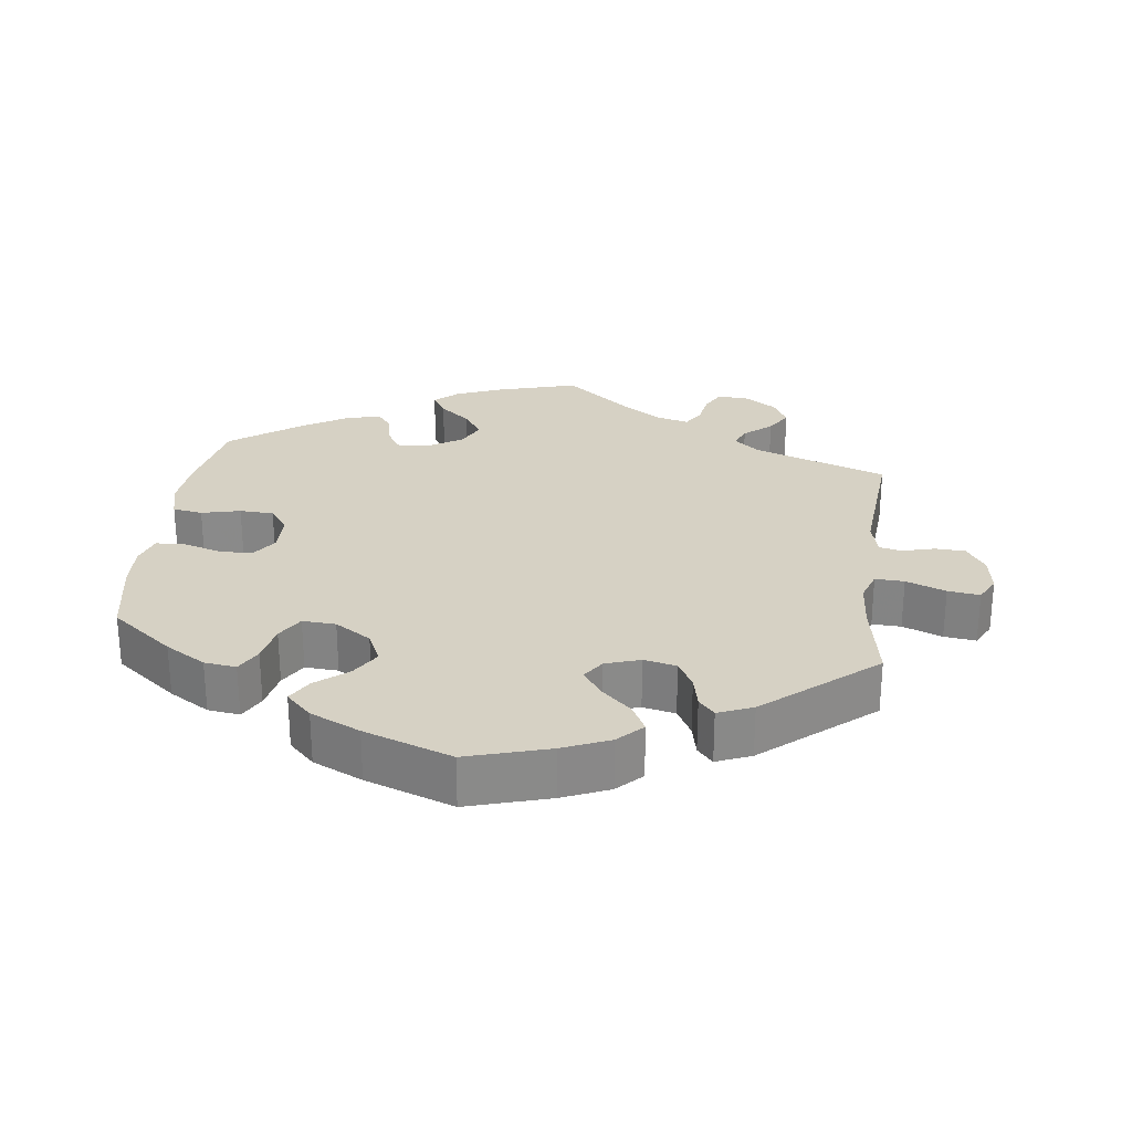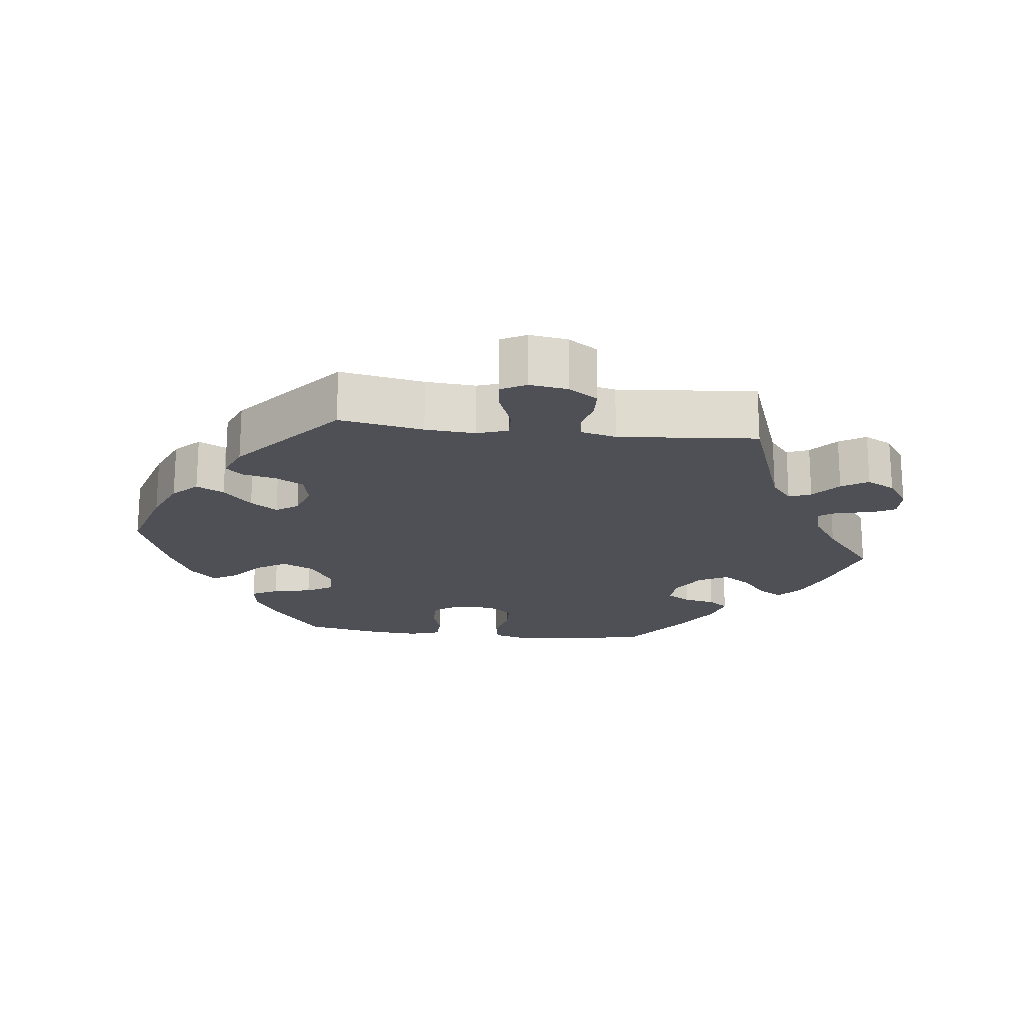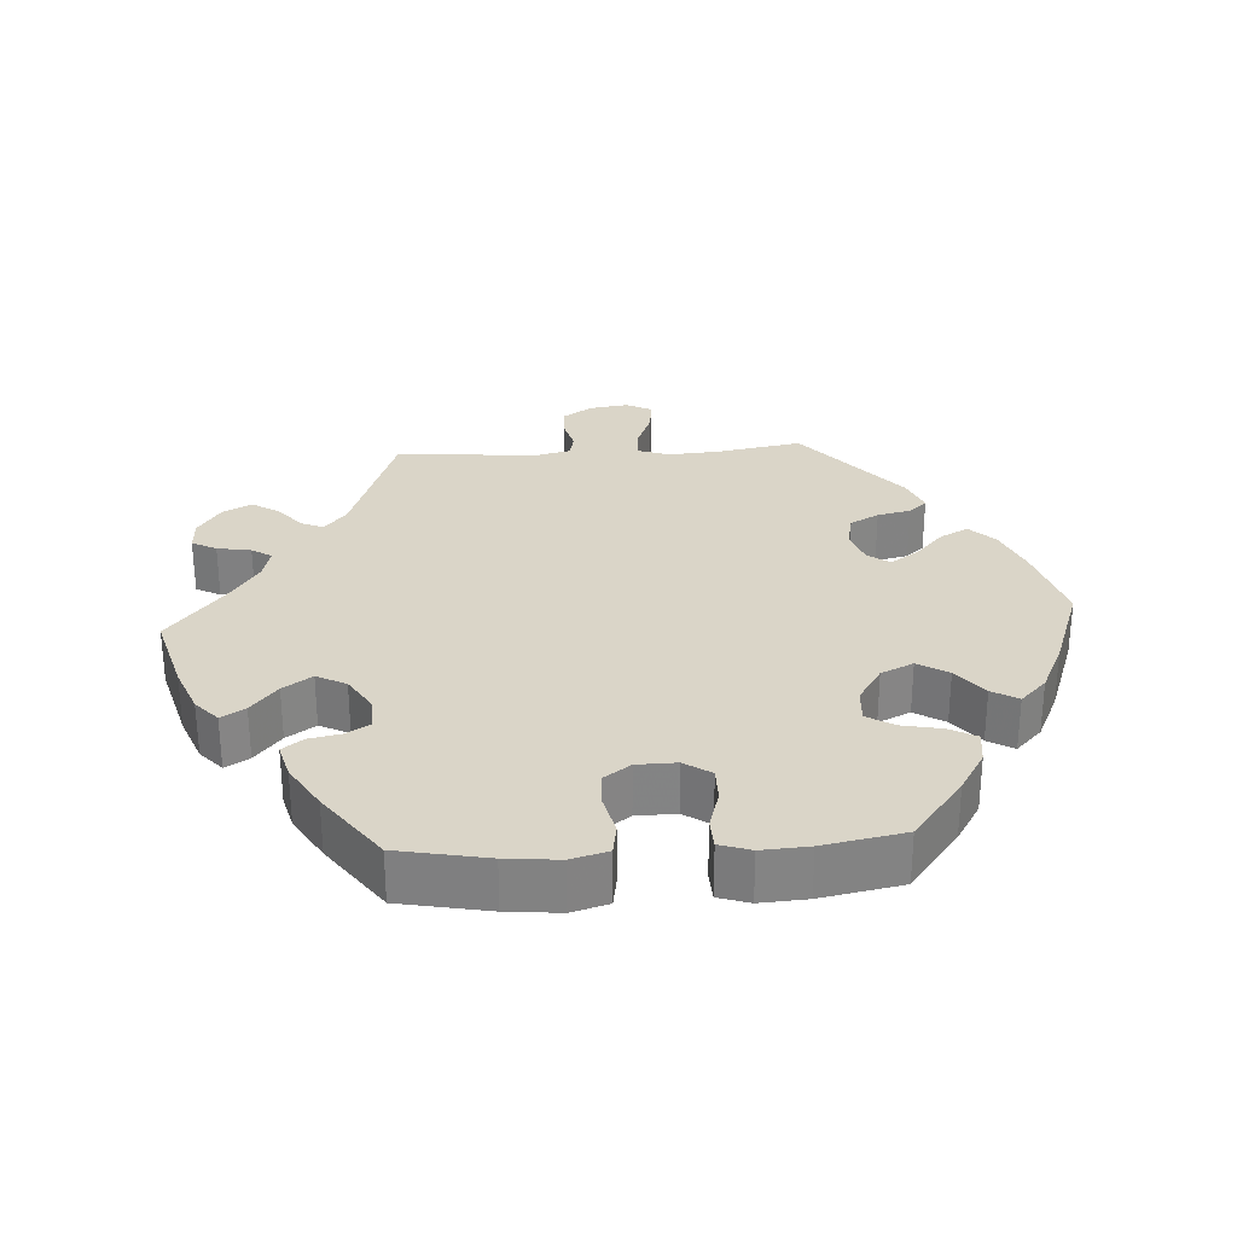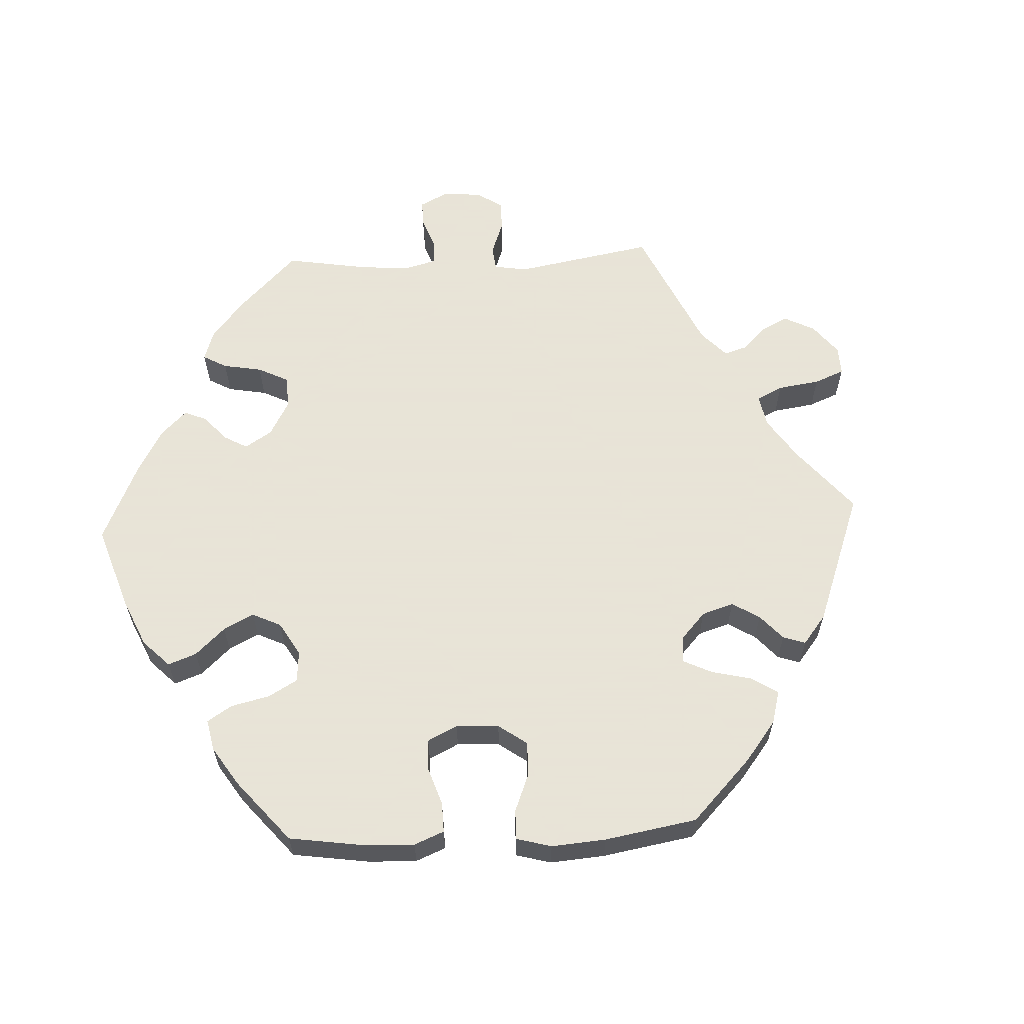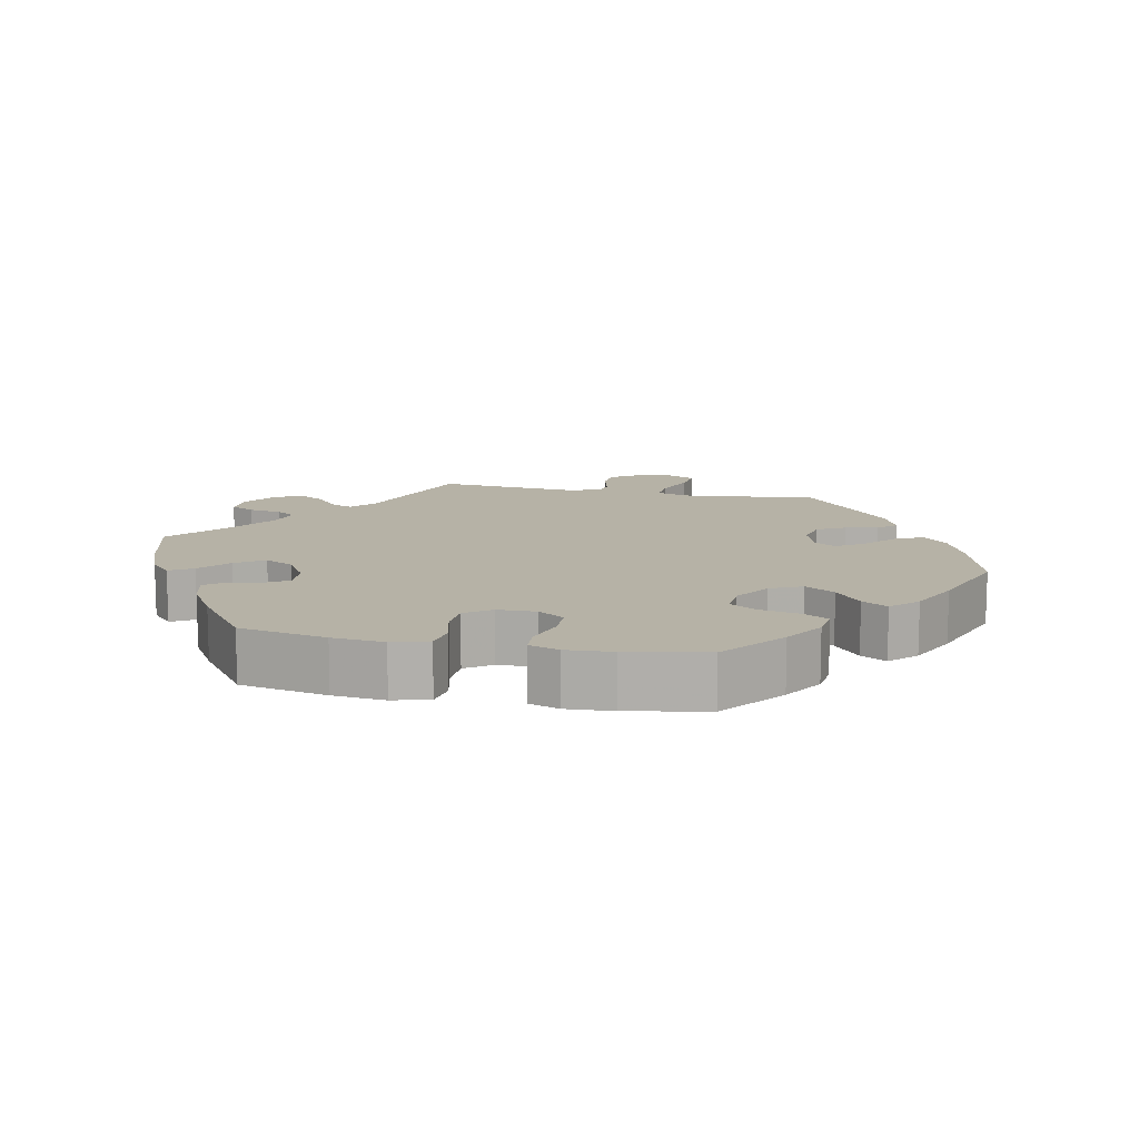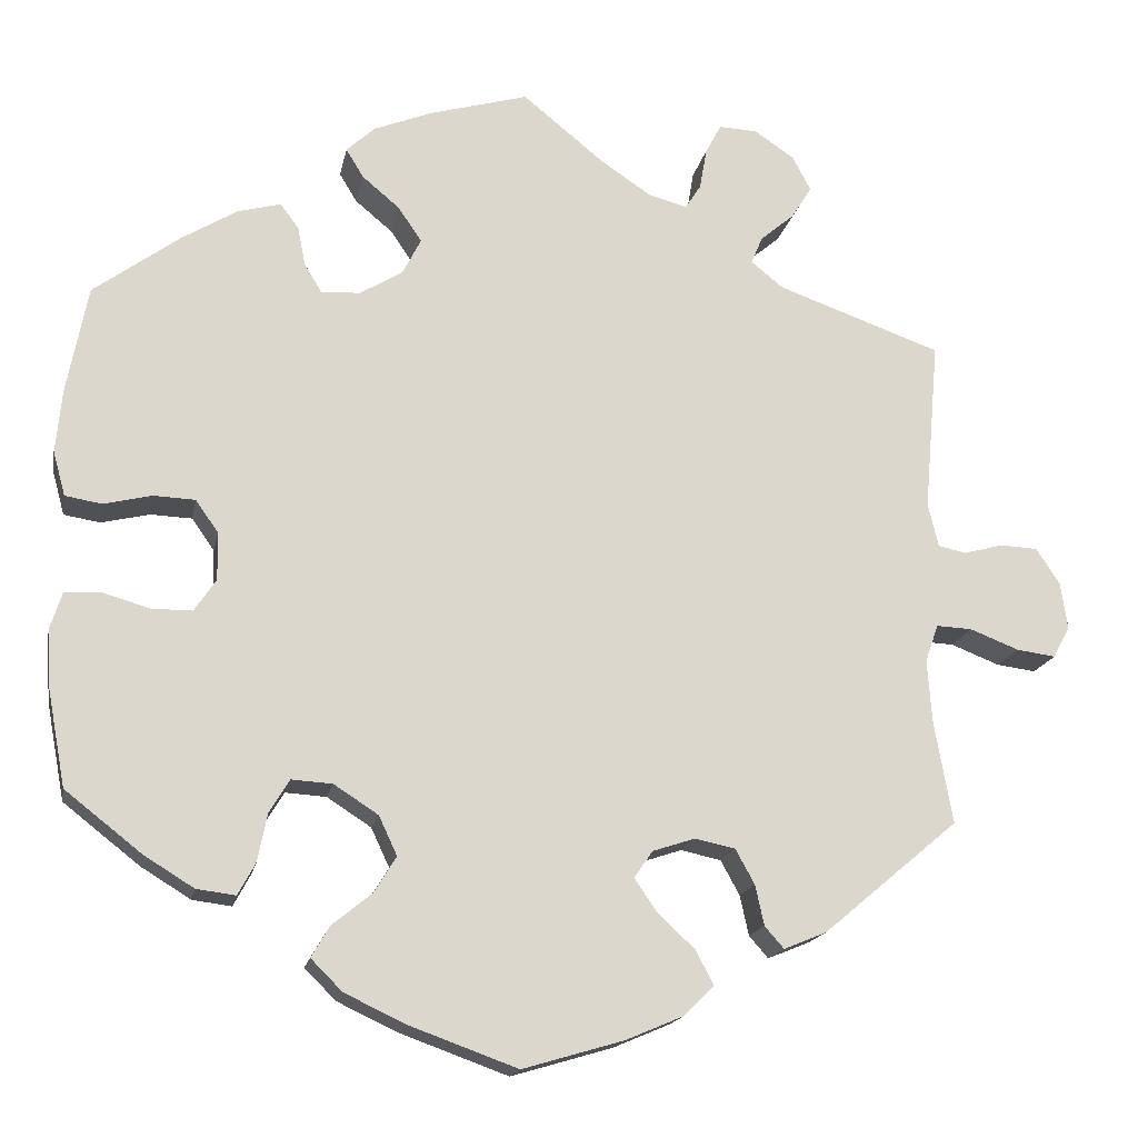
<metadata>
{"format":"obj","ext":"obj","renderer":"f3d","projection":"perspective","resolution":1024,"background":"white","views":[{"elev":27.0,"azim":-173.0,"up":"+Y"},{"elev":-19.3,"azim":-96.8,"up":"+Y"},{"elev":29.1,"azim":86.4,"up":"+Y"},{"elev":61.4,"azim":147.3,"up":"+Y"},{"elev":12.2,"azim":101.7,"up":"+Y"},{"elev":-16.7,"azim":169.3,"up":"+Z"}]}
</metadata>
<code>
v 0.524 0.07 0.166
v 0.531 0.07 0.093
v 0.517 0.07 0.042
v 0.475 0.07 0.035
v 0.42 0.07 0.048
v 0.372 0.07 0.046
v 0.346 0.07 0.009
v 0.345 0.07 -0.046
v 0.37 0.07 -0.083
v 0.417 0.07 -0.083
v 0.471 0.07 -0.067
v 0.512 0.07 -0.069
v 0.526 0.07 -0.112
v 0.522 0.07 -0.177
v 0.501 0.07 -0.289
v 0.413 0.07 -0.358
v 0.356 0.07 -0.393
v 0.311 0.07 -0.399
v 0.291 0.07 -0.362
v 0.28 0.07 -0.307
v 0.257 0.07 -0.269
v 0.21 0.07 -0.272
v 0.159 0.07 -0.305
v 0.138 0.07 -0.35
v 0.164 0.07 -0.392
v 0.209 0.07 -0.428
v 0.23 0.07 -0.464
v 0.194 0.07 -0.5
v 0.124 0.07 -0.533
v 0 0.07 -0.578
v -0.116 0.07 -0.544
v -0.182 0.07 -0.516
v -0.216 0.07 -0.482
v -0.196 0.07 -0.443
v -0.153 0.07 -0.403
v -0.127 0.07 -0.365
v -0.148 0.07 -0.334
v -0.197 0.07 -0.318
v -0.243 0.07 -0.328
v -0.265 0.07 -0.368
v -0.275 0.07 -0.414
v -0.297 0.07 -0.439
v -0.346 0.07 -0.419
v -0.501 0.07 -0.289
v -0.48 0.07 -0.17
v -0.475 0.07 -0.099
v -0.49 0.07 -0.056
v -0.531 0.07 -0.058
v -0.587 0.07 -0.08
v -0.632 0.07 -0.086
v -0.651 0.07 -0.05
v -0.643 0.07 0.004
v -0.616 0.07 0.045
v -0.573 0.07 0.047
v -0.528 0.07 0.035
v -0.496 0.07 0.042
v -0.484 0.07 0.092
v -0.501 0.07 0.288
v -0.313 0.07 0.355
v -0.276 0.07 0.385
v -0.289 0.07 0.416
v -0.328 0.07 0.449
v -0.351 0.07 0.486
v -0.33 0.07 0.526
v -0.284 0.07 0.557
v -0.24 0.07 0.559
v -0.222 0.07 0.525
v -0.214 0.07 0.478
v -0.196 0.07 0.45
v -0.151 0.07 0.462
v -0.092 0.07 0.502
v 0 0.07 0.577
v 0.114 0.07 0.545
v 0.18 0.07 0.519
v 0.213 0.07 0.489
v 0.193 0.07 0.456
v 0.15 0.07 0.42
v 0.123 0.07 0.38
v 0.144 0.07 0.339
v 0.193 0.07 0.309
v 0.238 0.07 0.307
v 0.258 0.07 0.34
v 0.267 0.07 0.385
v 0.288 0.07 0.413
v 0.337 0.07 0.4
v 0.4 0.07 0.362
v 0.5 0.07 0.289
v 0.524 0 0.166
v 0.531 0 0.093
v 0.517 0 0.042
v 0.475 0 0.035
v 0.42 0 0.048
v 0.372 0 0.046
v 0.346 0 0.009
v 0.345 0 -0.046
v 0.37 0 -0.083
v 0.417 0 -0.083
v 0.471 0 -0.067
v 0.512 0 -0.069
v 0.526 0 -0.112
v 0.522 0 -0.177
v 0.501 0 -0.289
v 0.413 0 -0.358
v 0.356 0 -0.393
v 0.311 0 -0.399
v 0.291 0 -0.362
v 0.28 0 -0.307
v 0.257 0 -0.269
v 0.21 0 -0.272
v 0.159 0 -0.305
v 0.138 0 -0.35
v 0.164 0 -0.392
v 0.209 0 -0.428
v 0.23 0 -0.464
v 0.194 0 -0.5
v 0.124 0 -0.533
v 0 0 -0.578
v -0.116 0 -0.544
v -0.182 0 -0.516
v -0.216 0 -0.482
v -0.196 0 -0.443
v -0.153 0 -0.403
v -0.127 0 -0.365
v -0.148 0 -0.334
v -0.197 0 -0.318
v -0.243 0 -0.328
v -0.265 0 -0.368
v -0.275 0 -0.414
v -0.297 0 -0.439
v -0.346 0 -0.419
v -0.501 0 -0.289
v -0.48 0 -0.17
v -0.475 0 -0.099
v -0.49 0 -0.056
v -0.531 0 -0.058
v -0.587 0 -0.08
v -0.632 0 -0.086
v -0.651 0 -0.05
v -0.643 0 0.004
v -0.616 0 0.045
v -0.573 0 0.047
v -0.528 0 0.035
v -0.496 0 0.042
v -0.484 0 0.092
v -0.501 0 0.288
v -0.313 0 0.355
v -0.276 0 0.385
v -0.289 0 0.416
v -0.328 0 0.449
v -0.351 0 0.486
v -0.33 0 0.526
v -0.284 0 0.557
v -0.24 0 0.559
v -0.222 0 0.525
v -0.214 0 0.478
v -0.196 0 0.45
v -0.151 0 0.462
v -0.092 0 0.502
v 0 0 0.577
v 0.114 0 0.545
v 0.18 0 0.519
v 0.213 0 0.489
v 0.193 0 0.456
v 0.15 0 0.42
v 0.123 0 0.38
v 0.144 0 0.339
v 0.193 0 0.309
v 0.238 0 0.307
v 0.258 0 0.34
v 0.267 0 0.385
v 0.288 0 0.413
v 0.337 0 0.4
v 0.4 0 0.362
v 0.5 0 0.289
f 82 83 84 85
f 81 82 85 86
f 74 75 76 77
f 74 77 78
f 71 72 73 74
f 70 71 74 78
f 69 70 78 79
f 65 66 67 68
f 65 68 69
f 64 65 69
f 61 62 63 64
f 60 61 64 69
f 57 58 59
f 56 57 59 60
f 52 53 54 55
f 52 55 56
f 51 52 56
f 48 49 50 51
f 47 48 51 56
f 46 47 56 60
f 42 43 44 45
f 40 41 42 45
f 39 40 45 46
f 38 39 46 60
f 32 33 34 35
f 32 35 36
f 31 32 36
f 30 31 36
f 29 30 36
f 28 29 36 37
f 25 26 27 28
f 24 25 28 37
f 17 18 19 20
f 17 20 21
f 16 17 21
f 15 16 21
f 14 15 21
f 13 14 21 22
f 10 11 12 13
f 9 10 13 22
f 2 3 4 5
f 2 5 6
f 1 2 6
f 81 86 87 1
f 60 69 79 80
f 37 38 60 80
f 23 24 37 80
f 8 9 22 23
f 7 8 23 80
f 6 7 80 81
f 1 6 81
f 172 171 170 169
f 173 172 169 168
f 164 163 162 161
f 165 164 161
f 161 160 159 158
f 165 161 158 157
f 166 165 157 156
f 155 154 153 152
f 156 155 152
f 156 152 151
f 151 150 149 148
f 156 151 148 147
f 146 145 144
f 147 146 144 143
f 142 141 140 139
f 143 142 139
f 143 139 138
f 138 137 136 135
f 143 138 135 134
f 147 143 134 133
f 132 131 130 129
f 132 129 128 127
f 133 132 127 126
f 147 133 126 125
f 122 121 120 119
f 123 122 119
f 123 119 118
f 123 118 117
f 123 117 116
f 124 123 116 115
f 115 114 113 112
f 124 115 112 111
f 107 106 105 104
f 108 107 104
f 108 104 103
f 108 103 102
f 108 102 101
f 109 108 101 100
f 100 99 98 97
f 109 100 97 96
f 92 91 90 89
f 93 92 89
f 93 89 88
f 88 174 173 168
f 167 166 156 147
f 167 147 125 124
f 167 124 111 110
f 110 109 96 95
f 167 110 95 94
f 168 167 94 93
f 168 93 88
f 1 88 89 2
f 2 89 90 3
f 3 90 91 4
f 4 91 92 5
f 5 92 93 6
f 6 93 94 7
f 7 94 95 8
f 8 95 96 9
f 9 96 97 10
f 10 97 98 11
f 11 98 99 12
f 12 99 100 13
f 13 100 101 14
f 14 101 102 15
f 15 102 103 16
f 16 103 104 17
f 17 104 105 18
f 18 105 106 19
f 19 106 107 20
f 20 107 108 21
f 21 108 109 22
f 22 109 110 23
f 23 110 111 24
f 24 111 112 25
f 25 112 113 26
f 26 113 114 27
f 27 114 115 28
f 28 115 116 29
f 29 116 117 30
f 30 117 118 31
f 31 118 119 32
f 32 119 120 33
f 33 120 121 34
f 34 121 122 35
f 35 122 123 36
f 36 123 124 37
f 37 124 125 38
f 38 125 126 39
f 39 126 127 40
f 40 127 128 41
f 41 128 129 42
f 42 129 130 43
f 43 130 131 44
f 44 131 132 45
f 45 132 133 46
f 46 133 134 47
f 47 134 135 48
f 48 135 136 49
f 49 136 137 50
f 50 137 138 51
f 51 138 139 52
f 52 139 140 53
f 53 140 141 54
f 54 141 142 55
f 55 142 143 56
f 56 143 144 57
f 57 144 145 58
f 58 145 146 59
f 59 146 147 60
f 60 147 148 61
f 61 148 149 62
f 62 149 150 63
f 63 150 151 64
f 64 151 152 65
f 65 152 153 66
f 66 153 154 67
f 67 154 155 68
f 68 155 156 69
f 69 156 157 70
f 70 157 158 71
f 71 158 159 72
f 72 159 160 73
f 73 160 161 74
f 74 161 162 75
f 75 162 163 76
f 76 163 164 77
f 77 164 165 78
f 78 165 166 79
f 79 166 167 80
f 80 167 168 81
f 81 168 169 82
f 82 169 170 83
f 83 170 171 84
f 84 171 172 85
f 85 172 173 86
f 86 173 174 87
f 87 174 88 1

</code>
